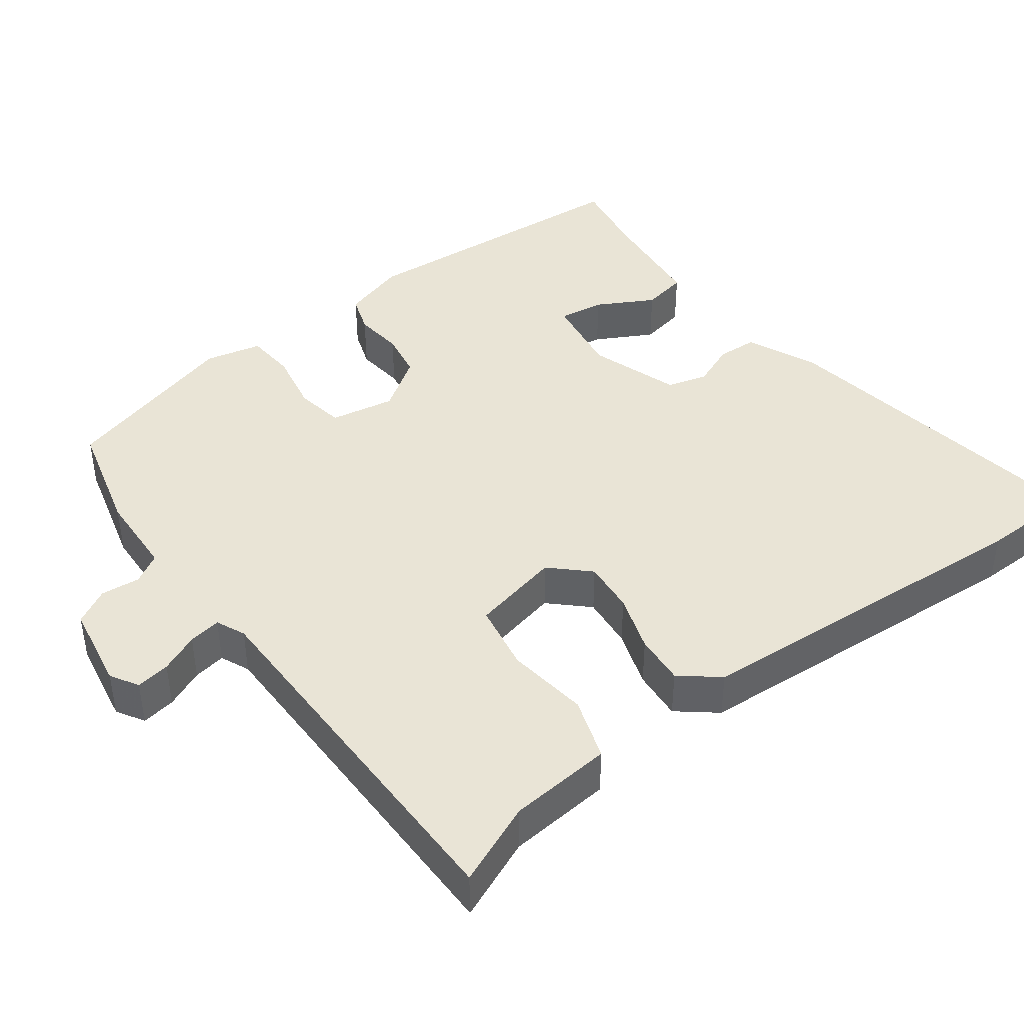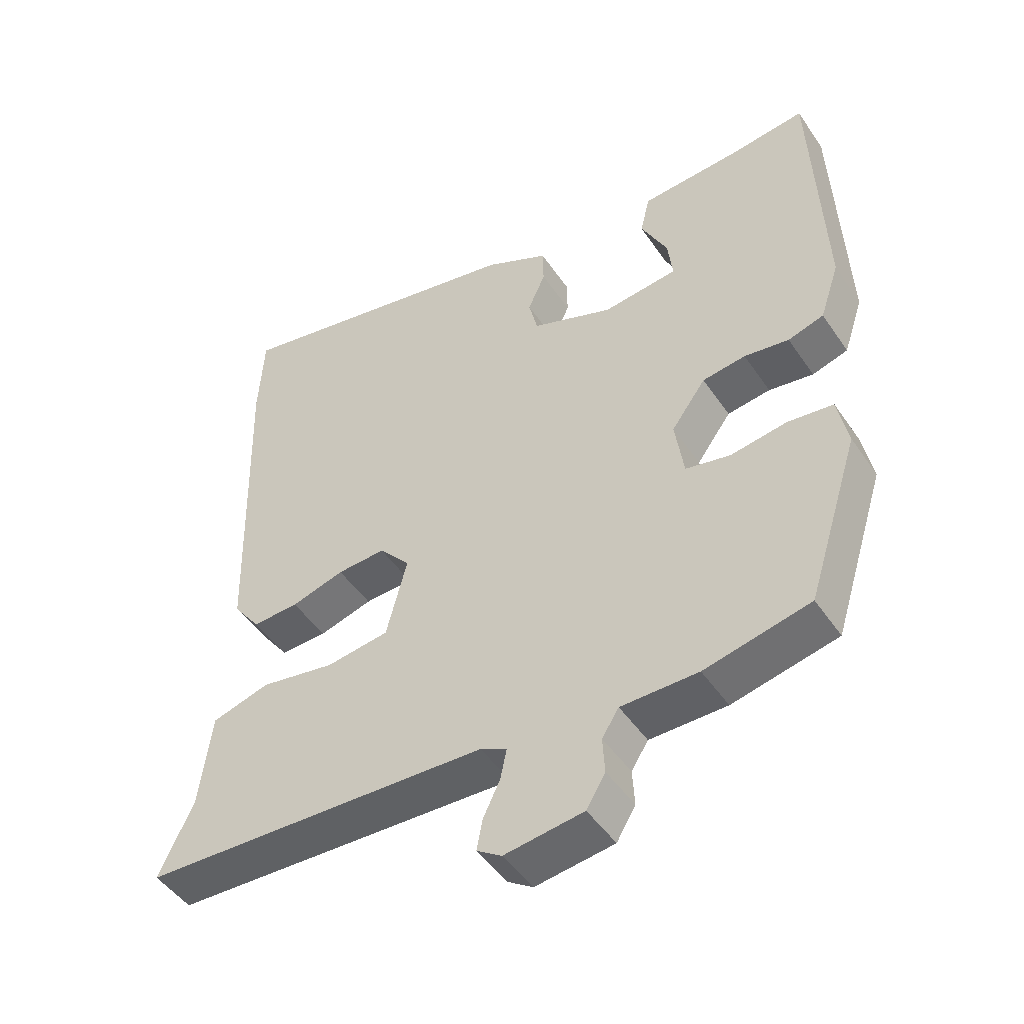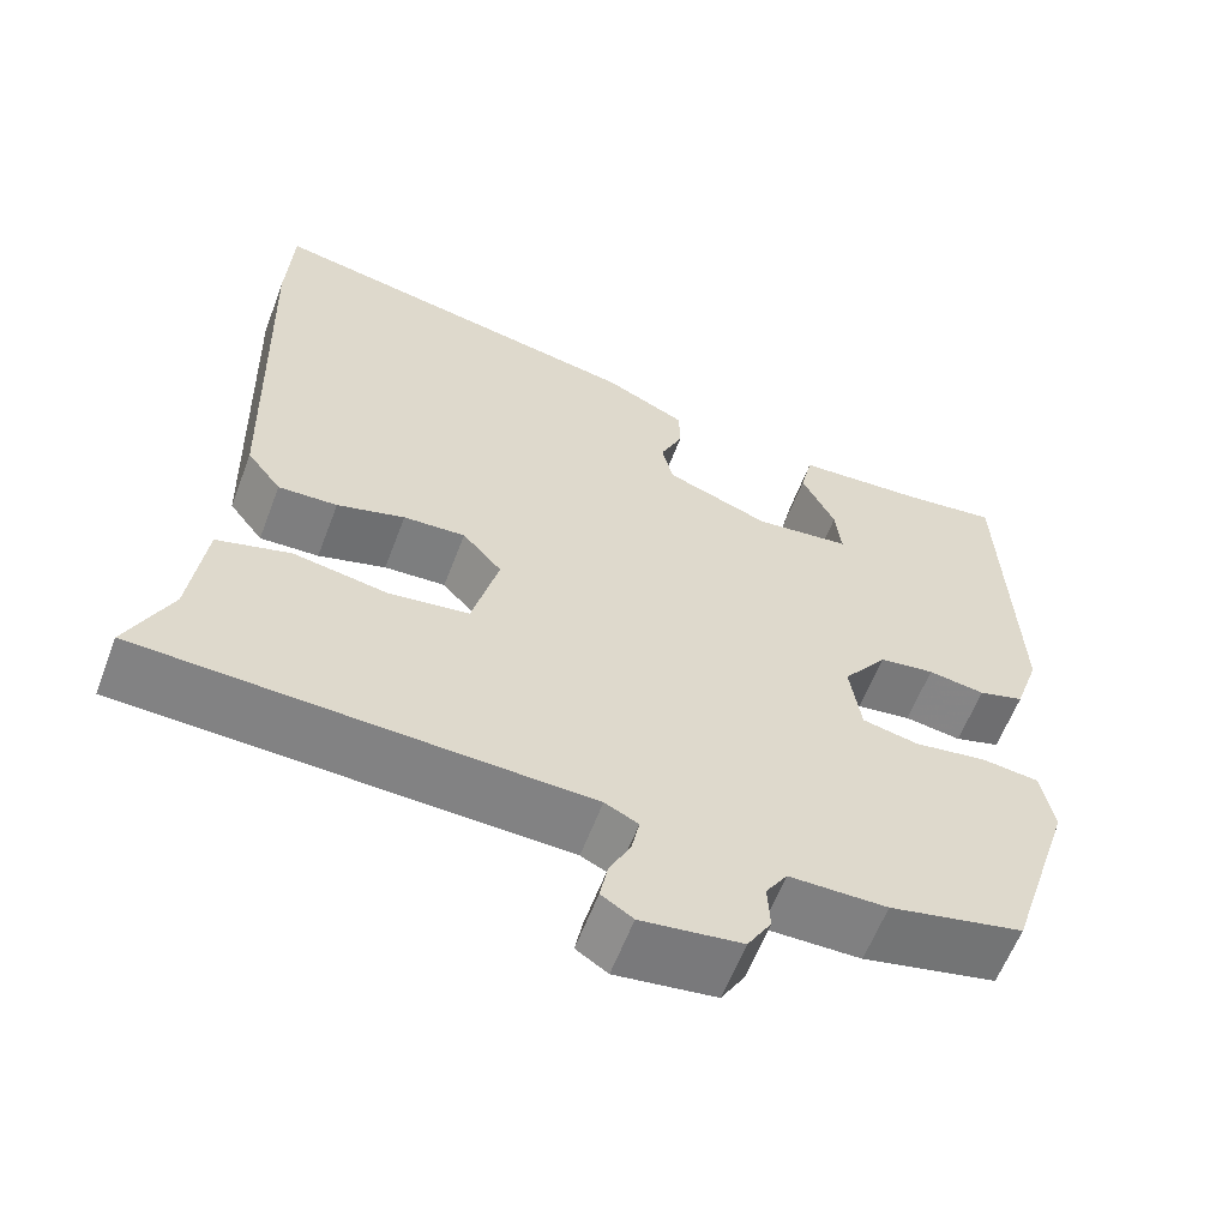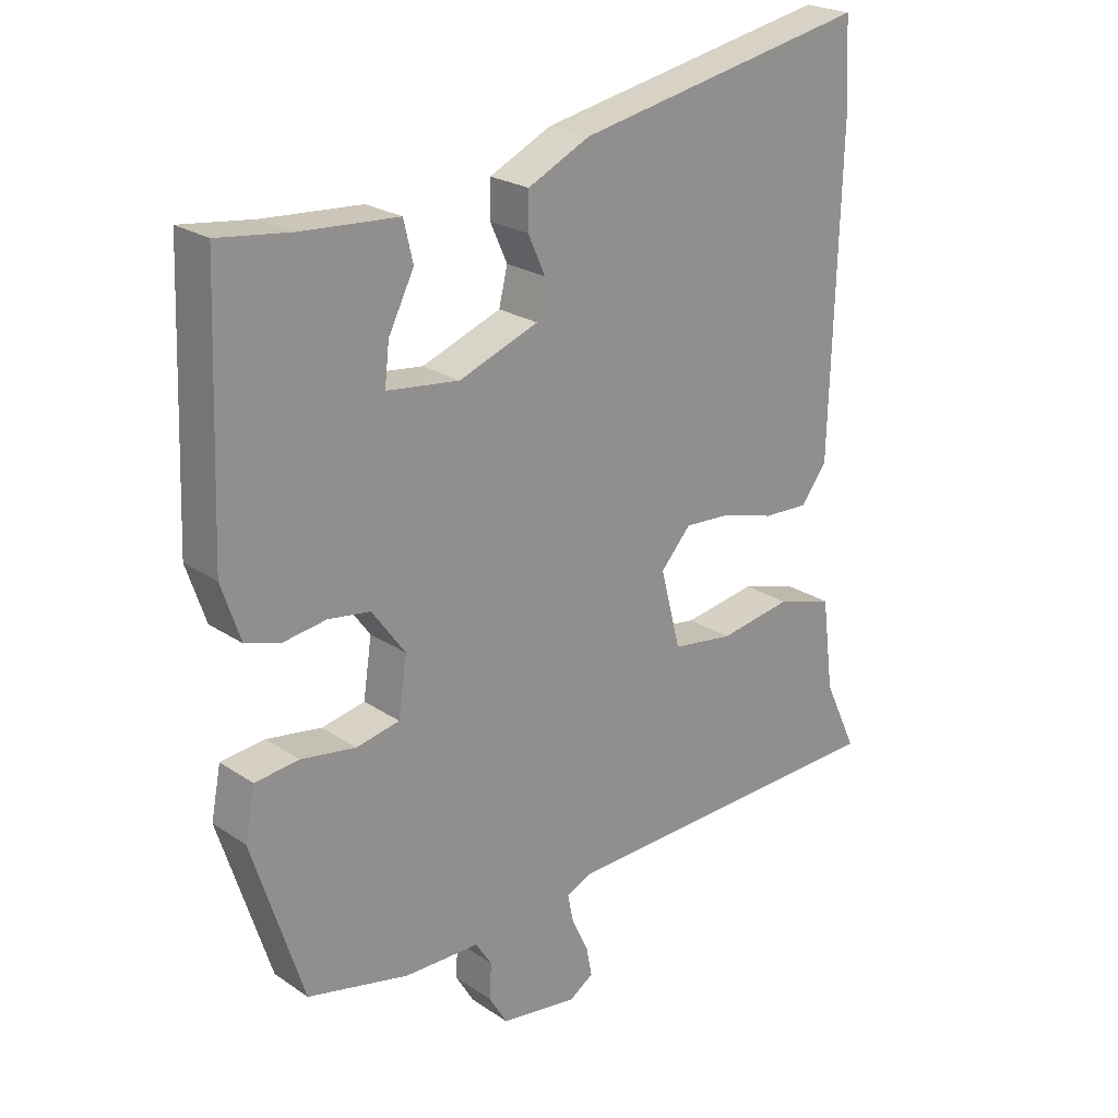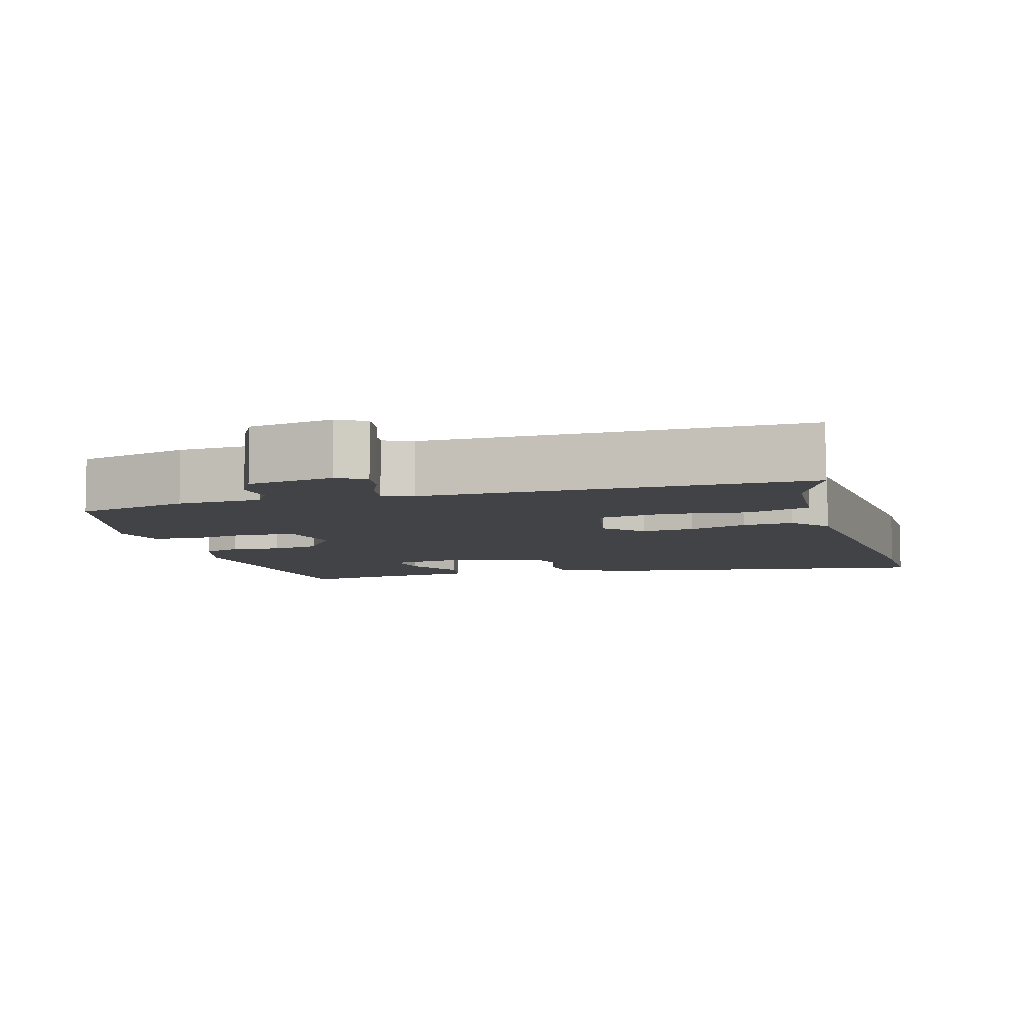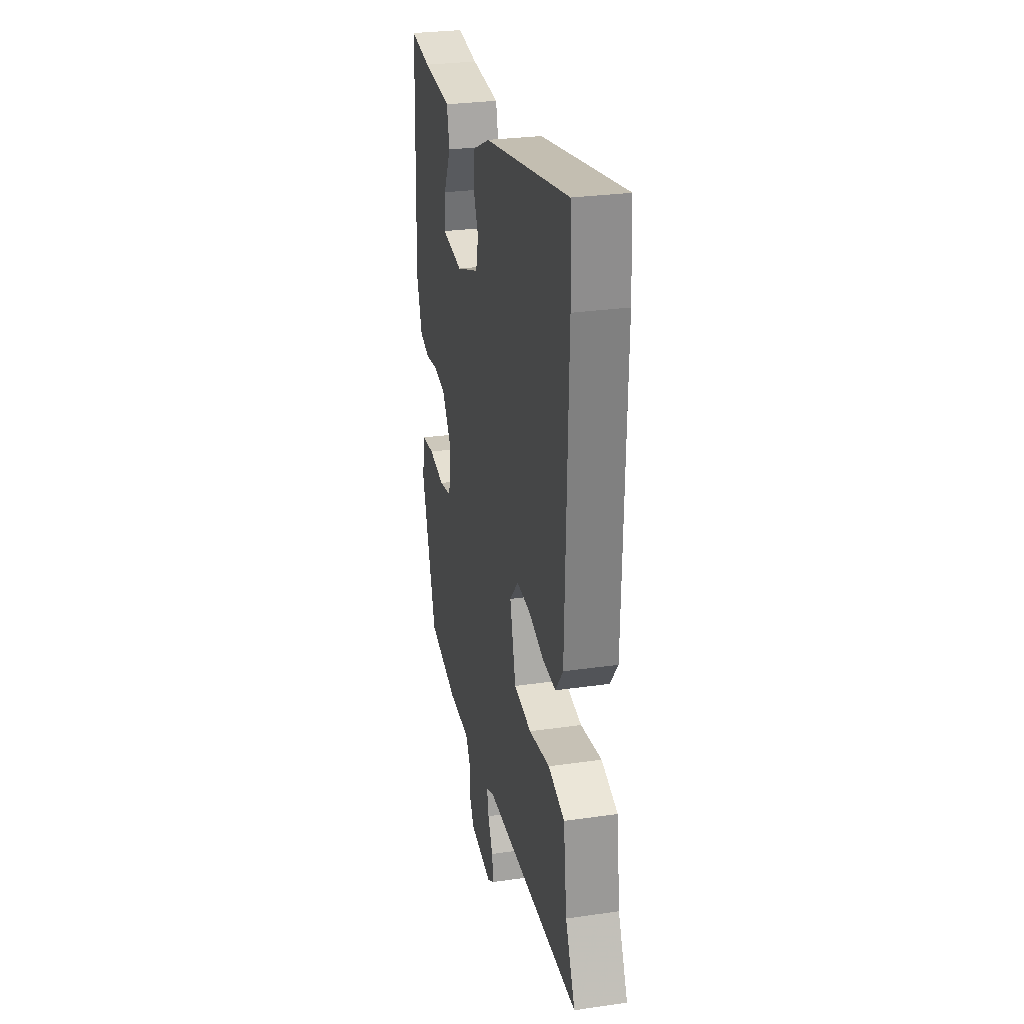
<metadata>
{"format":"obj","ext":"obj","renderer":"f3d","projection":"perspective","resolution":1024,"background":"white","views":[{"elev":42.6,"azim":-124.7,"up":"+Y"},{"elev":-47.7,"azim":32.6,"up":"+Z"},{"elev":-60.2,"azim":-20.7,"up":"+Z"},{"elev":23.2,"azim":138.5,"up":"+Z"},{"elev":-7.1,"azim":-161.5,"up":"+Y"},{"elev":28.6,"azim":-102.2,"up":"+Z"}]}
</metadata>
<code>
v -0.572 0.07 -0.485
v -0.521 0.07 -0.376
v -0.503 0.07 -0.235
v -0.417 0.07 -0.21
v -0.306 0.07 -0.229
v -0.213 0.07 -0.216
v -0.182 0.07 -0.096
v -0.228 0.07 -0.044
v -0.3 0.07 -0.048
v -0.379 0.07 -0.071
v -0.448 0.07 -0.074
v -0.488 0.07 -0.021
v -0.502 0.07 0.462
v -0.495 0.07 0.596
v -0.047 0.07 0.507
v 0.048 0.07 0.461
v 0.049 0.07 0.406
v 0.023 0.07 0.348
v 0.036 0.07 0.293
v 0.157 0.07 0.247
v 0.268 0.07 0.26
v 0.261 0.07 0.322
v 0.222 0.07 0.4
v 0.236 0.07 0.461
v 0.386 0.07 0.471
v 0.496 0.07 0.485
v 0.511 0.07 0.091
v 0.482 0.07 0.005
v 0.429 0.07 -0.011
v 0.363 0.07 -0.001
v 0.299 0.07 -0.01
v 0.248 0.07 -0.08
v 0.261 0.07 -0.168
v 0.327 0.07 -0.182
v 0.411 0.07 -0.169
v 0.478 0.07 -0.177
v 0.493 0.07 -0.254
v 0.415 0.07 -0.498
v 0.259 0.07 -0.533
v 0.145 0.07 -0.534
v 0.12 0.07 -0.573
v 0.123 0.07 -0.627
v 0.095 0.07 -0.674
v -0.022 0.07 -0.69
v -0.059 0.07 -0.666
v -0.05 0.07 -0.62
v -0.025 0.07 -0.568
v -0.016 0.07 -0.524
v -0.055 0.07 -0.505
v -0.572 0 -0.485
v -0.521 0 -0.376
v -0.503 0 -0.235
v -0.417 0 -0.21
v -0.306 0 -0.229
v -0.213 0 -0.216
v -0.182 0 -0.096
v -0.228 0 -0.044
v -0.3 0 -0.048
v -0.379 0 -0.071
v -0.448 0 -0.074
v -0.488 0 -0.021
v -0.502 0 0.462
v -0.495 0 0.596
v -0.047 0 0.507
v 0.048 0 0.461
v 0.049 0 0.406
v 0.023 0 0.348
v 0.036 0 0.293
v 0.157 0 0.247
v 0.268 0 0.26
v 0.261 0 0.322
v 0.222 0 0.4
v 0.236 0 0.461
v 0.386 0 0.471
v 0.496 0 0.485
v 0.511 0 0.091
v 0.482 0 0.005
v 0.429 0 -0.011
v 0.363 0 -0.001
v 0.299 0 -0.01
v 0.248 0 -0.08
v 0.261 0 -0.168
v 0.327 0 -0.182
v 0.411 0 -0.169
v 0.478 0 -0.177
v 0.493 0 -0.254
v 0.415 0 -0.498
v 0.259 0 -0.533
v 0.145 0 -0.534
v 0.12 0 -0.573
v 0.123 0 -0.627
v 0.095 0 -0.674
v -0.022 0 -0.69
v -0.059 0 -0.666
v -0.05 0 -0.62
v -0.025 0 -0.568
v -0.016 0 -0.524
v -0.055 0 -0.505
f 44 45 46 47
f 44 47 48
f 41 42 43 44
f 40 41 44 48
f 39 40 48 49
f 37 38 39 49
f 34 35 36 37
f 33 34 37 49
f 27 28 29 30
f 25 26 27 30
f 25 30 31
f 22 23 24 25
f 21 22 25 31
f 20 21 31 32
f 15 16 17 18
f 15 18 19
f 14 15 19
f 13 14 19
f 9 10 11 12
f 8 9 12 13
f 7 8 13 19
f 2 3 4 5
f 2 5 6
f 1 2 6
f 49 1 6
f 20 32 33 49
f 19 20 49
f 6 7 19 49
f 96 95 94 93
f 97 96 93
f 93 92 91 90
f 97 93 90 89
f 98 97 89 88
f 98 88 87 86
f 86 85 84 83
f 98 86 83 82
f 79 78 77 76
f 79 76 75 74
f 80 79 74
f 74 73 72 71
f 80 74 71 70
f 81 80 70 69
f 67 66 65 64
f 68 67 64
f 68 64 63
f 68 63 62
f 61 60 59 58
f 62 61 58 57
f 68 62 57 56
f 54 53 52 51
f 55 54 51
f 55 51 50
f 55 50 98
f 98 82 81 69
f 98 69 68
f 98 68 56 55
f 1 50 51 2
f 2 51 52 3
f 3 52 53 4
f 4 53 54 5
f 5 54 55 6
f 6 55 56 7
f 7 56 57 8
f 8 57 58 9
f 9 58 59 10
f 10 59 60 11
f 11 60 61 12
f 12 61 62 13
f 13 62 63 14
f 14 63 64 15
f 15 64 65 16
f 16 65 66 17
f 17 66 67 18
f 18 67 68 19
f 19 68 69 20
f 20 69 70 21
f 21 70 71 22
f 22 71 72 23
f 23 72 73 24
f 24 73 74 25
f 25 74 75 26
f 26 75 76 27
f 27 76 77 28
f 28 77 78 29
f 29 78 79 30
f 30 79 80 31
f 31 80 81 32
f 32 81 82 33
f 33 82 83 34
f 34 83 84 35
f 35 84 85 36
f 36 85 86 37
f 37 86 87 38
f 38 87 88 39
f 39 88 89 40
f 40 89 90 41
f 41 90 91 42
f 42 91 92 43
f 43 92 93 44
f 44 93 94 45
f 45 94 95 46
f 46 95 96 47
f 47 96 97 48
f 48 97 98 49
f 49 98 50 1

</code>
